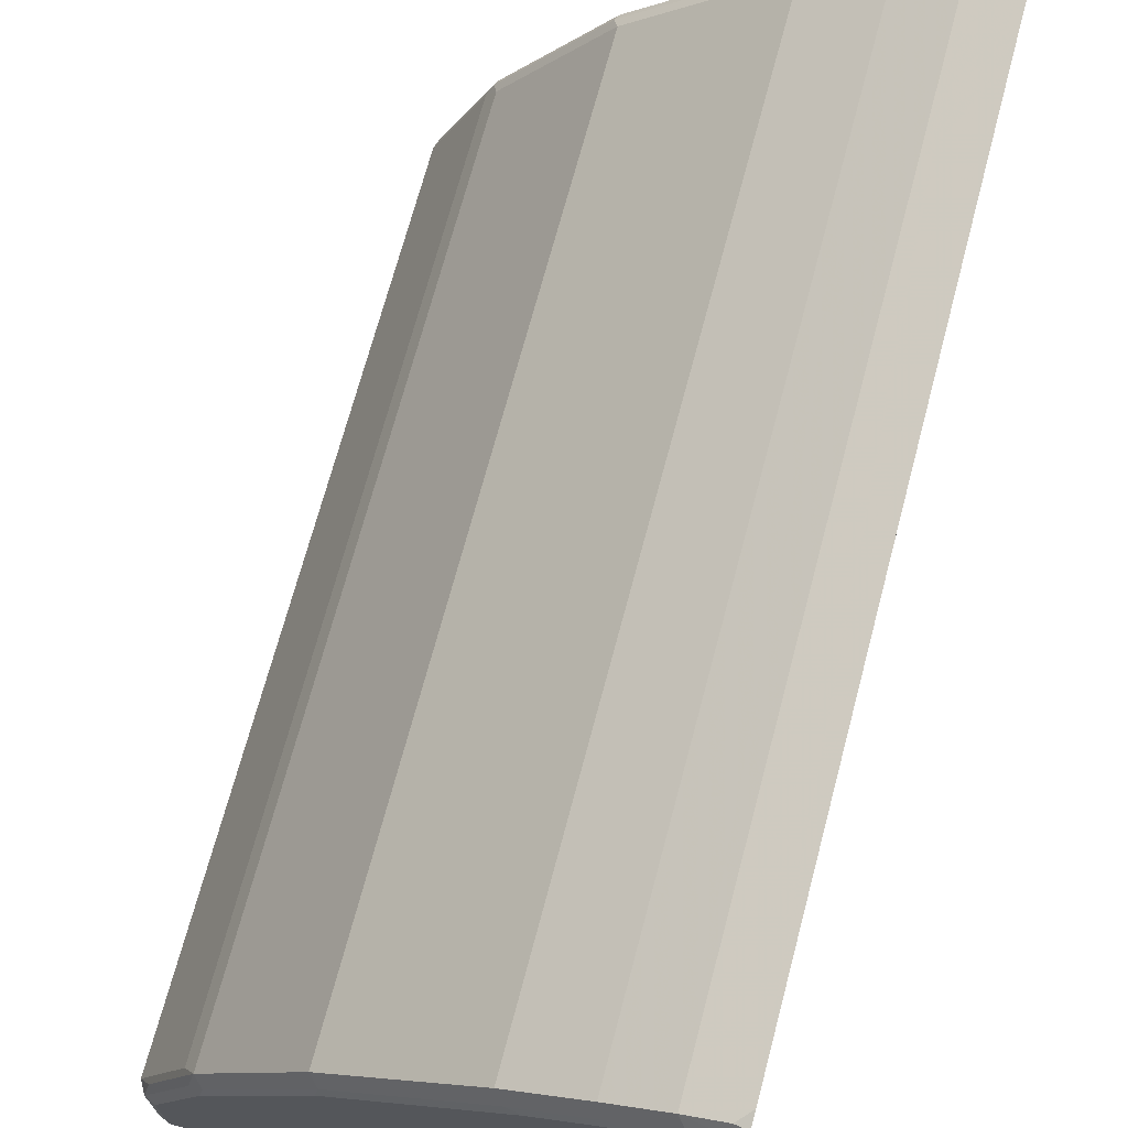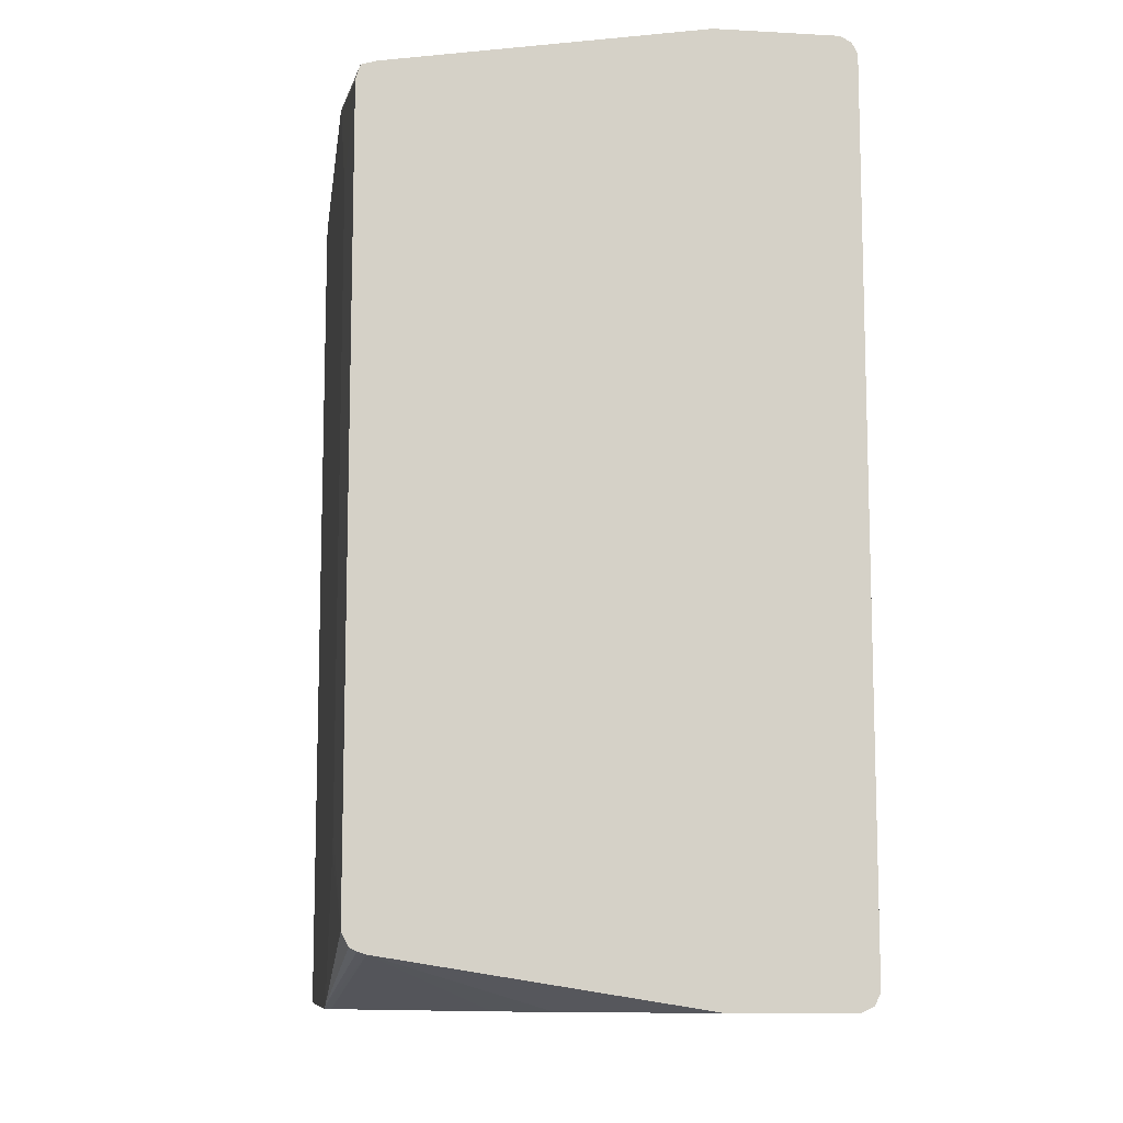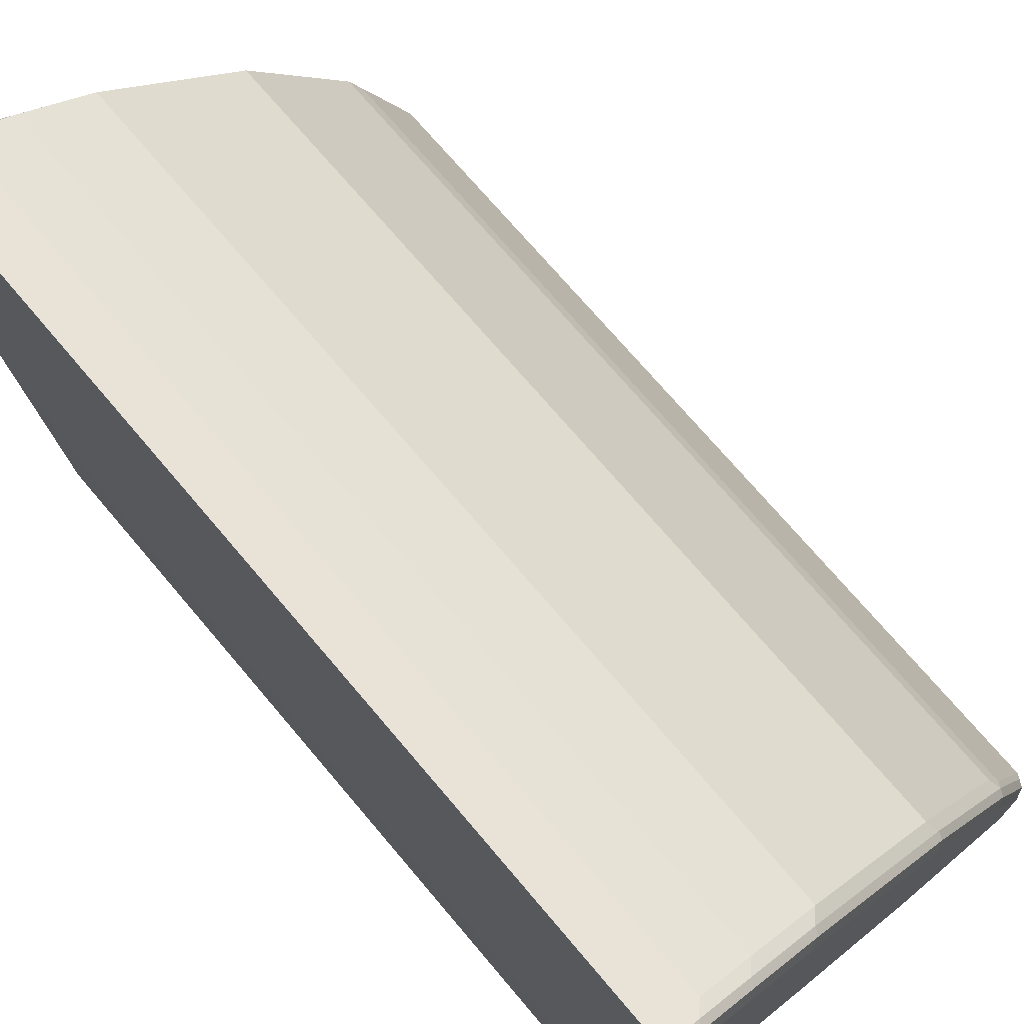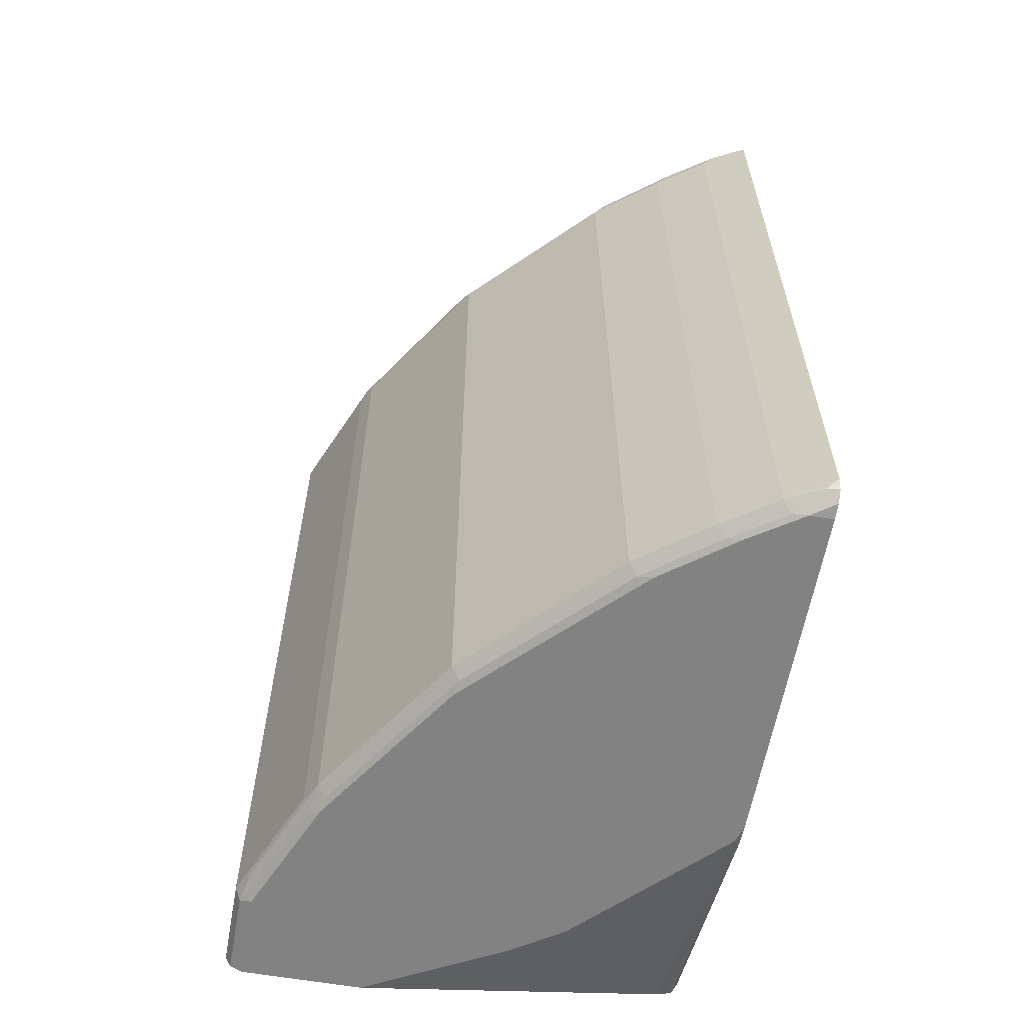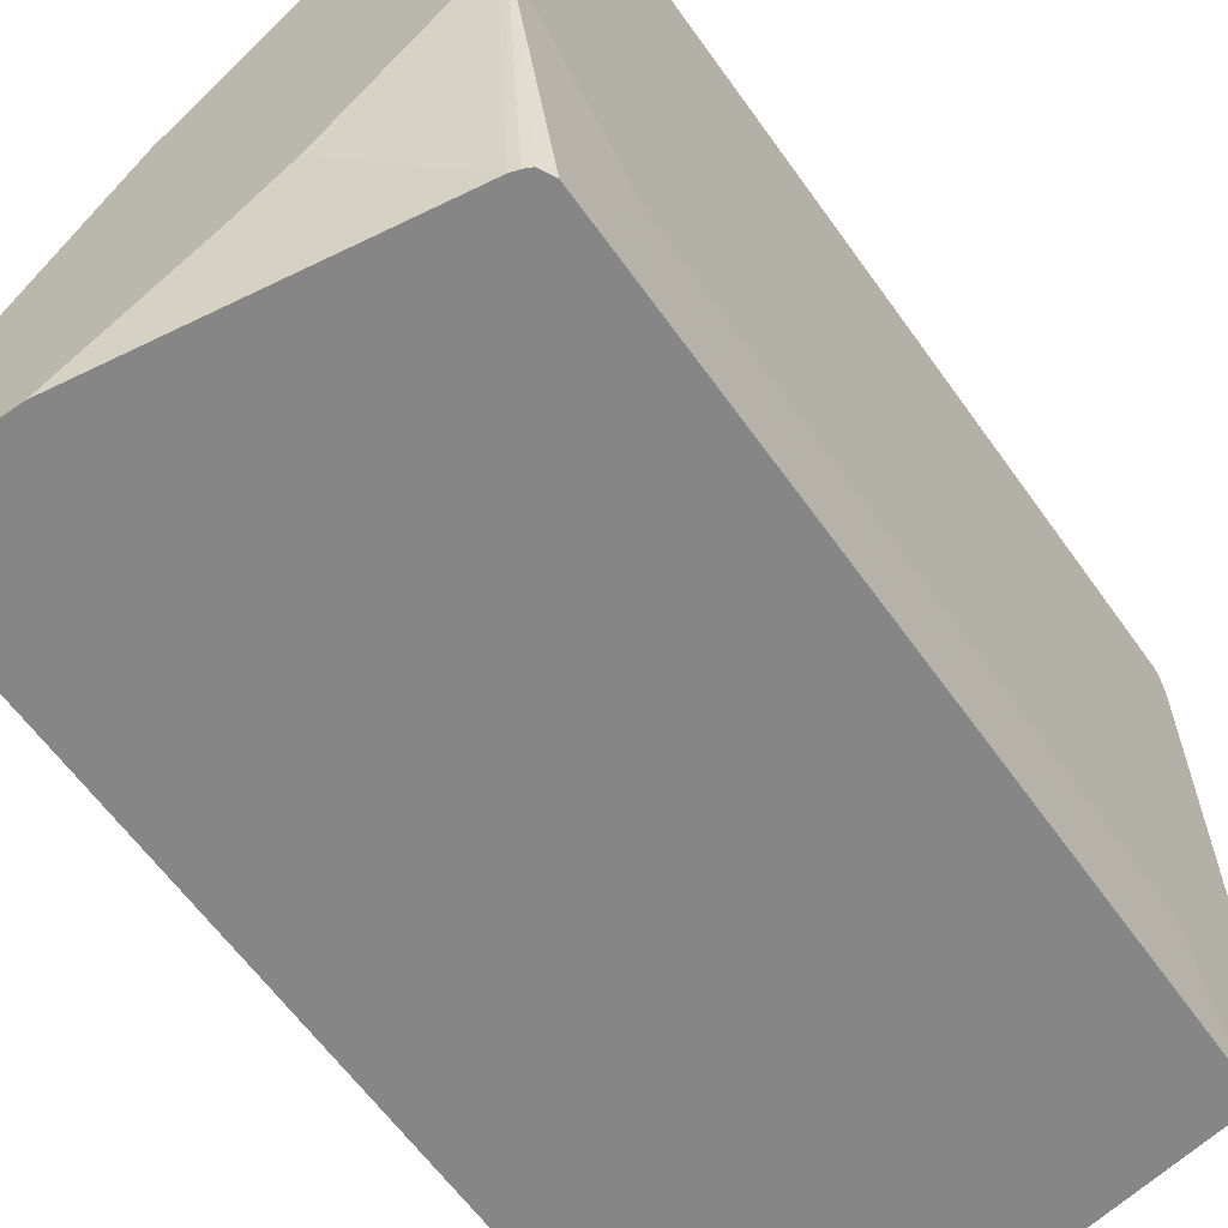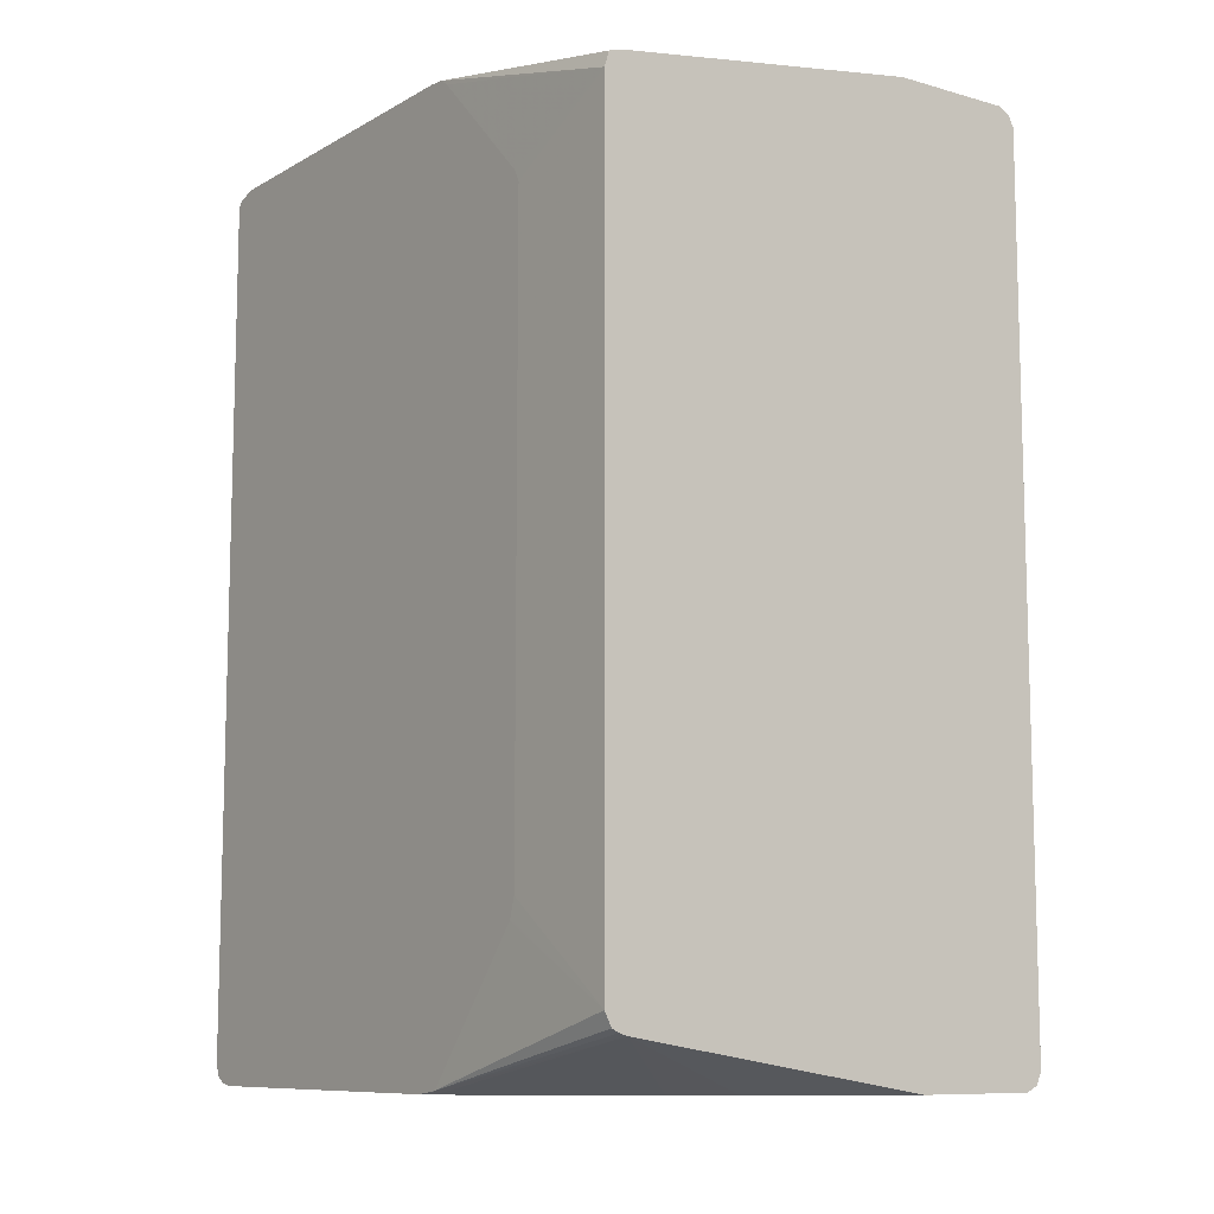
<metadata>
{"format":"obj","ext":"obj","renderer":"f3d","projection":"perspective","resolution":1024,"background":"white","views":[{"elev":70.2,"azim":-165.1,"up":"+Y"},{"elev":-10.2,"azim":-7.9,"up":"+Z"},{"elev":72.4,"azim":-40.3,"up":"+Y"},{"elev":-60.7,"azim":169.9,"up":"+Z"},{"elev":-62.0,"azim":-144.6,"up":"+Y"},{"elev":-9.7,"azim":-35.8,"up":"+Z"}]}
</metadata>
<code>
v 0.3066 0.3232 -0.4052
v 0.3505 0.3012 -0.4162
v 0.3176 0.3176 -0.4162
v 0.3066 0.3198 -0.4184
v 0.3066 0.3232 0.4161
v 0.3998 0.2683 -0.4162
v 0.3916 0.2601 -0.4244
v 0.3423 0.2929 -0.4244
v 0.3286 0.2957 -0.4272
v 0.3066 0.31 -0.425
v 0.3505 0.3012 0.4052
v 0.3066 0.3229 0.4165
v 0.3395 0.3067 0.4162
v 0.4655 0.2191 -0.4162
v 0.3998 0.2683 0.4052
v 0.4573 0.2108 -0.4244
v 0.3779 0.2629 -0.4272
v 0.3066 0.2957 -0.4272
v 0.3066 0.3178 0.4224
v 0.3368 0.3039 0.423
v 0.3888 0.2738 0.4162
v 0.5805 0.104 -0.4162
v 0.523 0.1451 -0.4244
v 0.4737 0.1944 -0.4244
v 0.4655 0.2191 0.4052
v 0.4436 0.2135 -0.4272
v 0.3066 -0.03284 -0.4272
v 0.3066 0.2957 0.4272
v 0.3286 0.2957 0.4272
v 0.3861 0.2711 0.423
v 0.3779 0.2629 0.4272
v 0.4546 0.2245 0.4162
v 0.5969 0.08758 -0.4162
v 0.5887 0.07938 -0.4244
v 0.5805 0.104 0.4052
v 0.5914 0.06571 -0.4272
v 0.4765 0.1807 -0.4272
v 0.5367 0.1424 0.4162
v 0.3122 -0.04924 -0.4272
v 0.3066 -0.05489 -0.4243
v 0.3066 -0.03284 0.4272
v 0.4518 0.2218 0.423
v 0.4436 0.2135 0.4272
v 0.4847 0.1889 0.423
v 0.5339 0.1396 0.423
v 0.6626 -0.0109 -0.4162
v 0.5969 0.08758 0.4052
v 0.6873 -0.06844 -0.4244
v 0.6243 0.01644 -0.4272
v 0.6024 0.07664 0.4162
v 0.3615 -0.09857 -0.4272
v 0.331 -0.284 -0.3802
v 0.3066 -0.05833 -0.4226
v 0.3231 -0.284 -0.3778
v 0.3163 -0.284 -0.3745
v 0.3098 -0.284 -0.3614
v 0.3122 -0.04924 0.4272
v 0.3066 -0.04811 0.426
v 0.4765 0.1807 0.4272
v 0.5996 0.07391 0.423
v 0.5914 0.06571 0.4272
v 0.6955 -0.06024 -0.4162
v 0.6626 -0.0109 0.4052
v 0.6353 0.02737 0.4162
v 0.69 -0.08211 -0.4272
v 0.4107 -0.1478 -0.4272
v 0.4436 -0.1807 -0.4272
v 0.4929 -0.2135 -0.4272
v 0.6243 -0.284 -0.4272
v 0.3066 -0.1636 -0.2932
v 0.3066 -0.1697 -0.2739
v 0.3066 -0.1642 -0.2918
v 0.3098 -0.284 0.3614
v 0.3615 -0.09857 0.4272
v 0.3286 -0.284 0.3802
v 0.3066 -0.05489 0.4215
v 0.3141 -0.284 0.3759
v 0.6654 -0.02463 0.423
v 0.6243 0.01644 0.4272
v 0.7064 -0.08211 -0.4107
v 0.7557 -0.1971 -0.4107
v 0.7447 -0.1752 -0.4162
v 0.7502 -0.2026 -0.4216
v 0.7009 -0.08758 -0.4216
v 0.6955 -0.06024 0.4052
v 0.7009 -0.07117 0.4162
v 0.7393 -0.1971 -0.4272
v 0.7393 -0.284 -0.4272
v 0.3066 -0.1697 0.301
v 0.3066 -0.05798 0.4194
v 0.3066 -0.1641 0.3119
v 0.4107 -0.1478 0.4272
v 0.6243 -0.284 0.4272
v 0.4929 -0.2135 0.4272
v 0.4436 -0.1807 0.4272
v 0.6982 -0.07391 0.423
v 0.69 -0.08211 0.4272
v 0.7064 -0.08211 0.4107
v 0.7557 -0.284 -0.4107
v 0.7557 -0.1971 0.4107
v 0.7502 -0.284 -0.4216
v 0.7502 -0.1862 0.4162
v 0.7393 -0.284 0.4272
v 0.7475 -0.1889 0.423
v 0.7393 -0.1971 0.4272
v 0.7557 -0.284 0.4107
v 0.7502 -0.1971 0.4216
v 0.7542 -0.284 0.4139
v 0.7502 -0.284 0.4216
f 52 106 108
f 50 60 64
f 51 66 52
f 52 66 67
f 48 65 49
f 52 68 69
f 52 69 88
f 52 88 101
f 52 101 99
f 52 99 106
f 52 67 68
f 52 77 73
f 52 109 103
f 52 103 93
f 52 93 75
f 52 75 77
f 52 73 56
f 52 56 55
f 52 55 54
f 53 56 70
f 56 71 72
f 56 72 70
f 56 73 89
f 52 108 109
f 48 62 65
f 40 55 56
f 47 50 64
f 33 63 46
f 56 89 71
f 34 46 48
f 34 48 49
f 34 49 36
f 35 38 50
f 35 50 47
f 38 45 60
f 38 60 50
f 39 51 52
f 39 52 40
f 40 52 54
f 40 54 55
f 40 56 53
f 41 58 57
f 42 43 59
f 42 59 44
f 44 59 45
f 45 59 61
f 45 61 60
f 46 62 48
f 46 63 85
f 46 85 62
f 47 64 63
f 57 58 75
f 80 98 100
f 58 76 73
f 81 99 101
f 81 101 83
f 81 83 82
f 81 100 106
f 81 106 99
f 83 101 88
f 83 88 87
f 85 86 98
f 86 96 104
f 86 104 102
f 86 102 100
f 86 100 98
f 96 97 105
f 96 105 104
f 100 102 107
f 100 107 108
f 100 108 106
f 102 104 107
f 103 109 107
f 103 107 105
f 104 105 107
f 107 109 108
f 33 47 63
f 80 100 81
f 57 75 74
f 78 97 96
f 75 95 92
f 58 73 77
f 58 77 75
f 60 78 64
f 60 61 79
f 60 79 78
f 62 80 81
f 62 81 82
f 62 82 83
f 62 83 84
f 62 84 65
f 62 85 98
f 62 98 80
f 63 64 85
f 64 78 96
f 64 96 86
f 64 86 85
f 65 84 83
f 65 83 87
f 73 76 90
f 73 90 91
f 73 91 89
f 74 75 92
f 75 94 95
f 78 79 97
f 33 46 34
f 75 93 94
f 32 44 45
f 2 11 15
f 2 15 6
f 3 10 4
f 5 12 13
f 5 13 11
f 6 14 7
f 6 15 25
f 6 25 14
f 7 14 16
f 7 16 26
f 7 26 17
f 7 17 8
f 8 17 9
f 9 18 10
f 9 17 26
f 9 26 37
f 9 37 36
f 9 36 49
f 9 49 65
f 9 65 87
f 9 87 88
f 9 88 69
f 9 69 68
f 2 10 3
f 9 68 67
f 2 9 10
f 2 7 8
f 32 45 38
f 1 2 3
f 1 3 4
f 1 4 10
f 1 10 18
f 1 18 27
f 1 27 40
f 1 40 53
f 1 53 70
f 1 70 72
f 1 72 71
f 1 71 89
f 1 89 91
f 1 91 90
f 1 90 76
f 1 76 58
f 1 58 41
f 1 41 28
f 1 28 19
f 1 19 12
f 1 12 5
f 1 5 11
f 1 11 2
f 2 8 9
f 9 67 66
f 2 6 7
f 9 51 39
f 23 37 24
f 24 37 26
f 25 32 38
f 25 38 35
f 27 39 40
f 28 41 57
f 28 57 74
f 28 74 92
f 28 92 95
f 28 95 94
f 28 94 93
f 23 36 37
f 28 103 105
f 28 97 79
f 28 79 61
f 28 61 59
f 28 59 43
f 28 43 31
f 28 31 29
f 30 31 42
f 30 42 32
f 31 43 42
f 9 66 51
f 32 42 44
f 28 105 97
f 23 34 36
f 28 93 103
f 22 35 47
f 9 39 27
f 9 27 18
f 22 47 33
f 11 13 21
f 11 21 15
f 12 19 20
f 12 20 13
f 13 20 30
f 13 30 21
f 14 23 24
f 14 24 16
f 14 25 35
f 14 35 22
f 14 22 23
f 15 21 32
f 15 32 25
f 16 24 26
f 19 28 29
f 19 29 20
f 20 29 31
f 20 31 30
f 21 30 32
f 22 33 34
f 22 34 23

</code>
